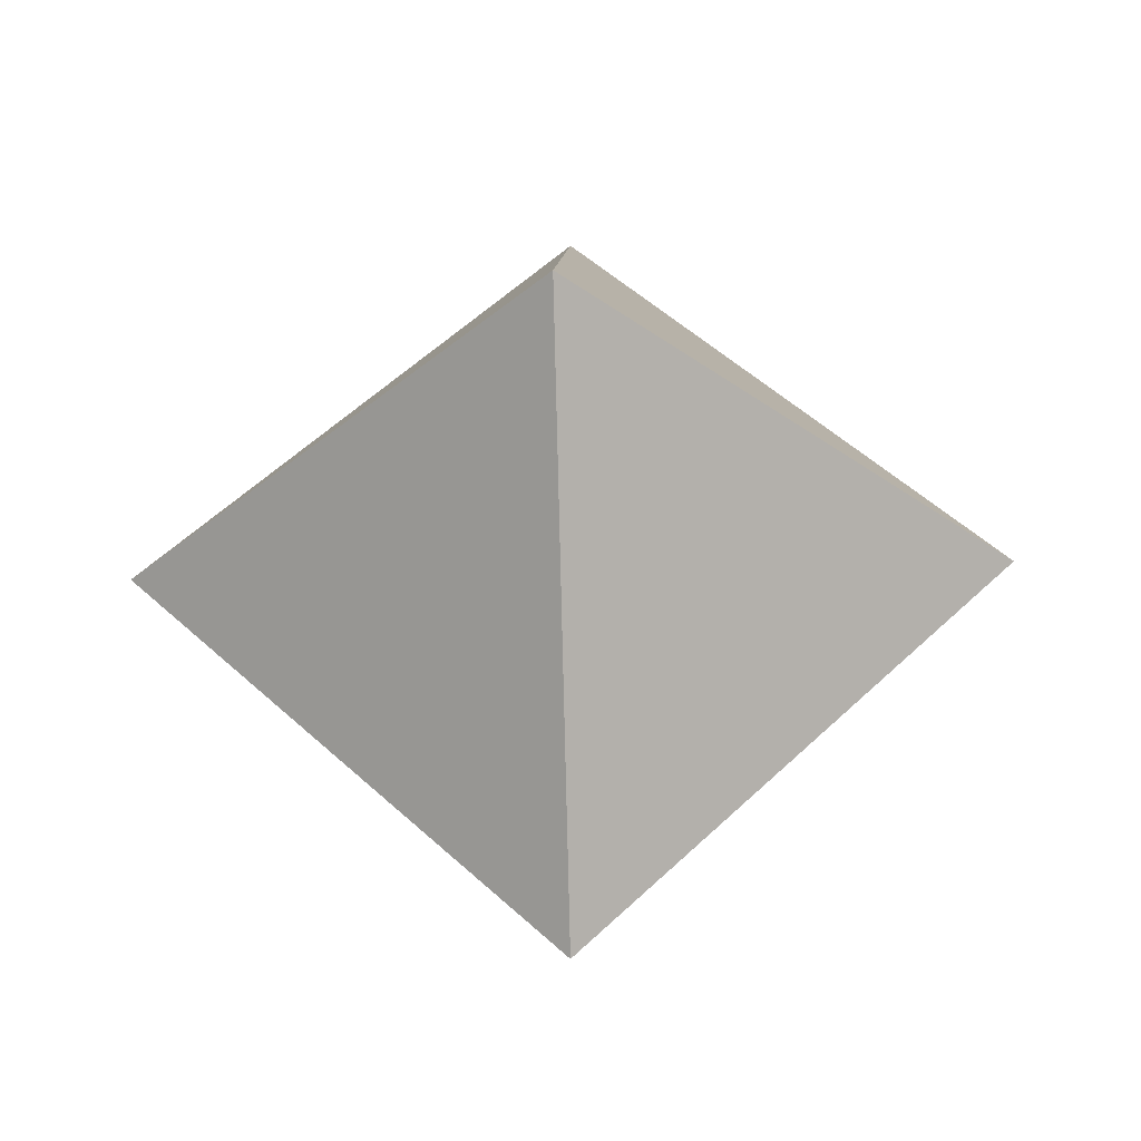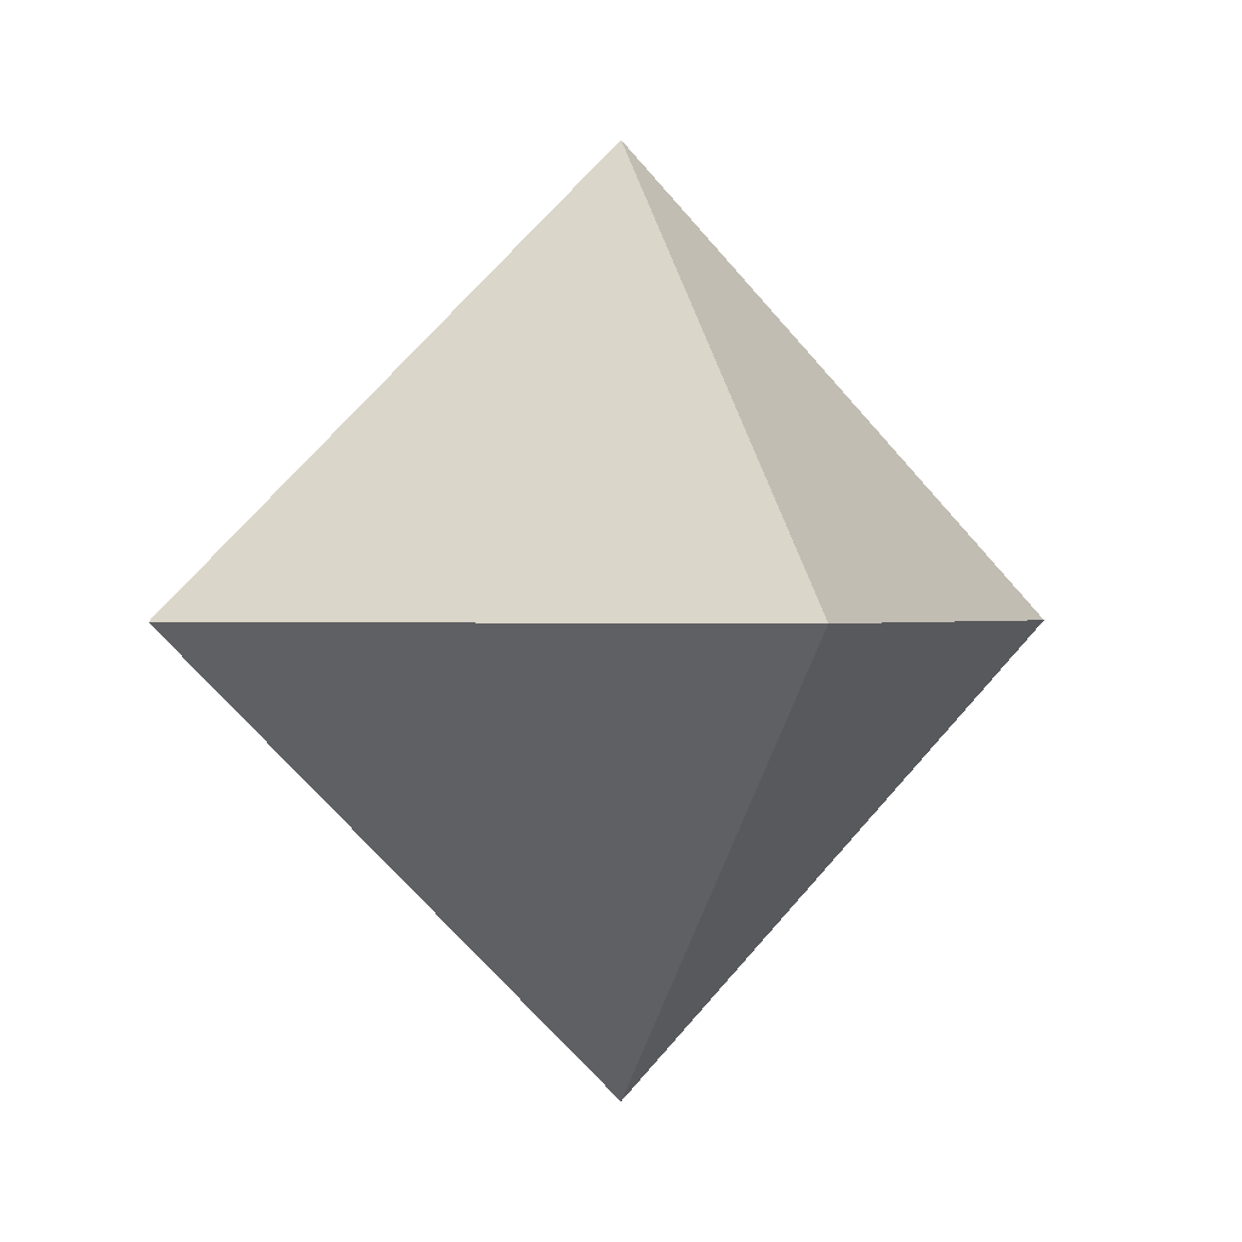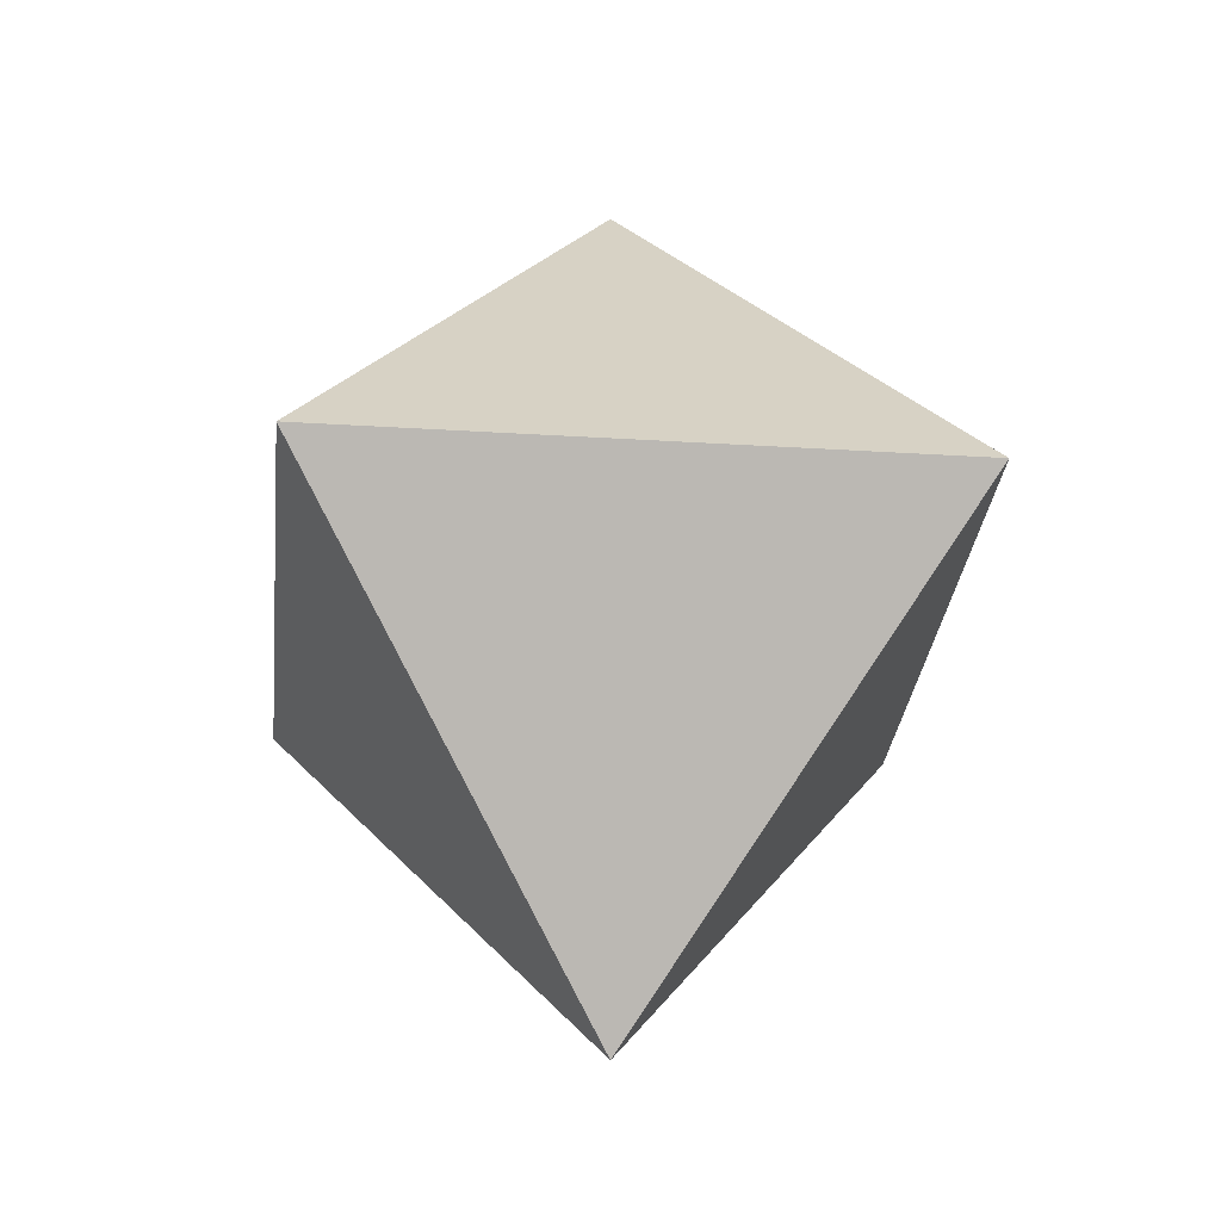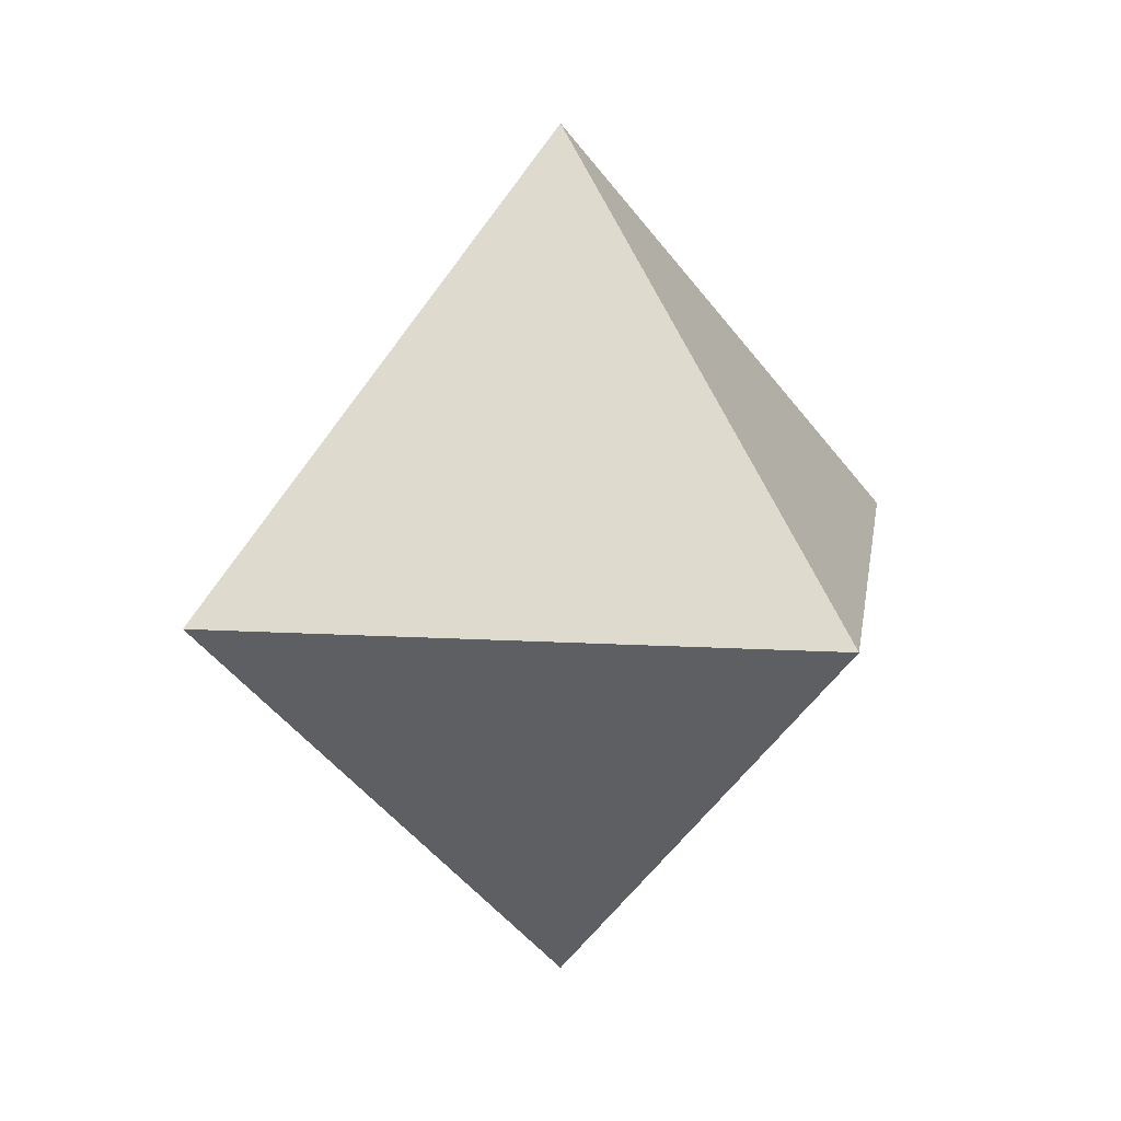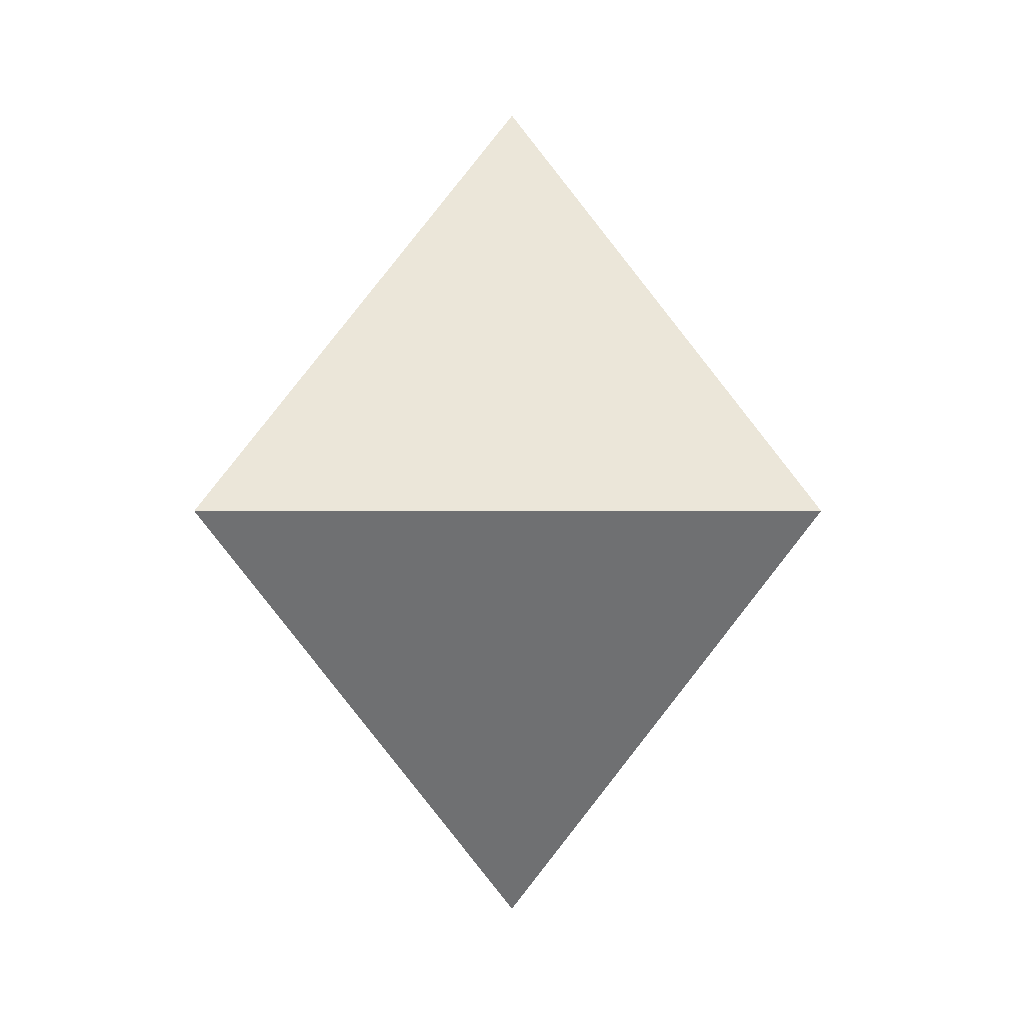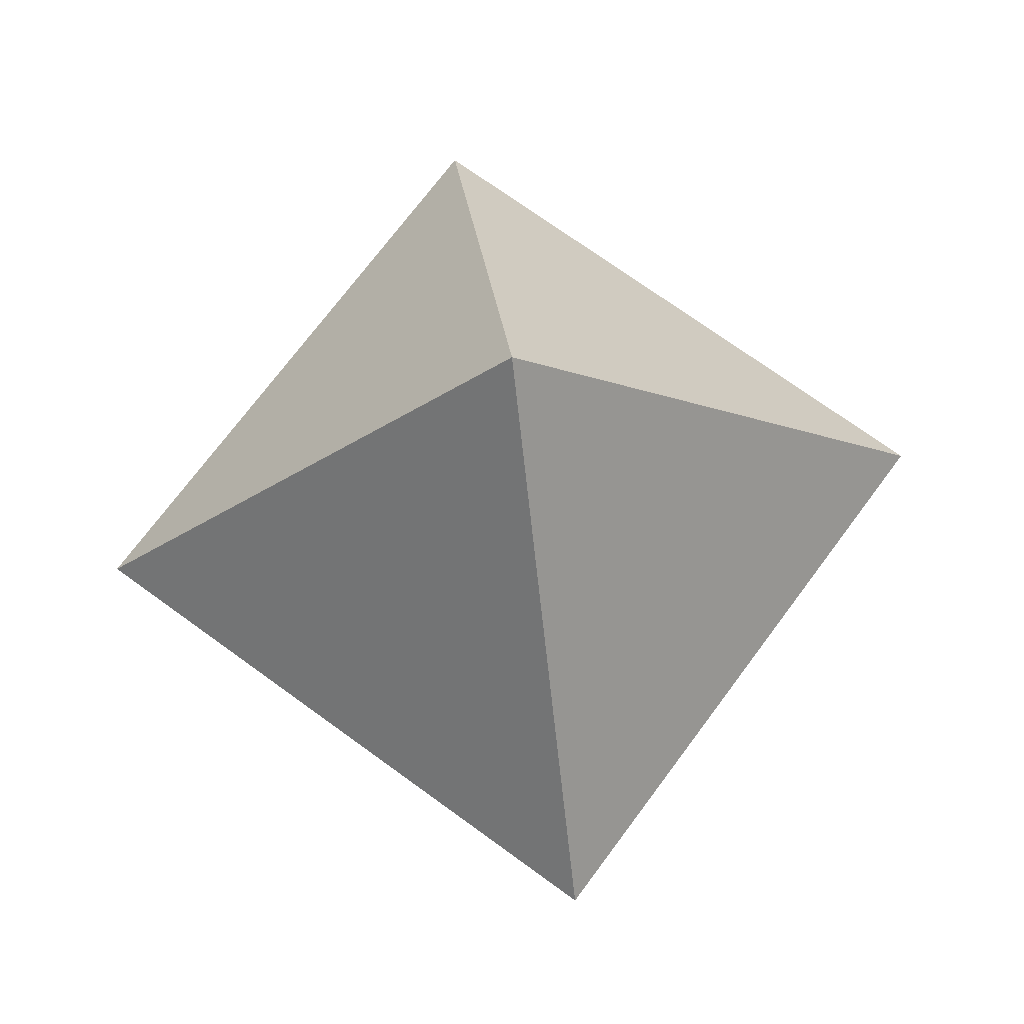
<metadata>
{"format":"obj","ext":"obj","renderer":"f3d","projection":"perspective","resolution":1024,"background":"white","views":[{"elev":-36.8,"azim":2.0,"up":"+Z"},{"elev":0.3,"azim":-111.8,"up":"+Z"},{"elev":-27.7,"azim":-140.6,"up":"+Y"},{"elev":13.7,"azim":52.5,"up":"+Z"},{"elev":-0.2,"azim":135.9,"up":"+Y"},{"elev":70.4,"azim":-98.7,"up":"+Z"}]}
</metadata>
<code>
o Solid.002
v 1 0 0
v -1 0 0
v 0 0 -1
v 0 0 1
v 0 1 0
v 0 -1 0
f 5 1 3
f 5 3 2
f 5 2 4
f 5 4 1
f 6 3 1
f 6 2 3
f 6 4 2
f 6 1 4

</code>
